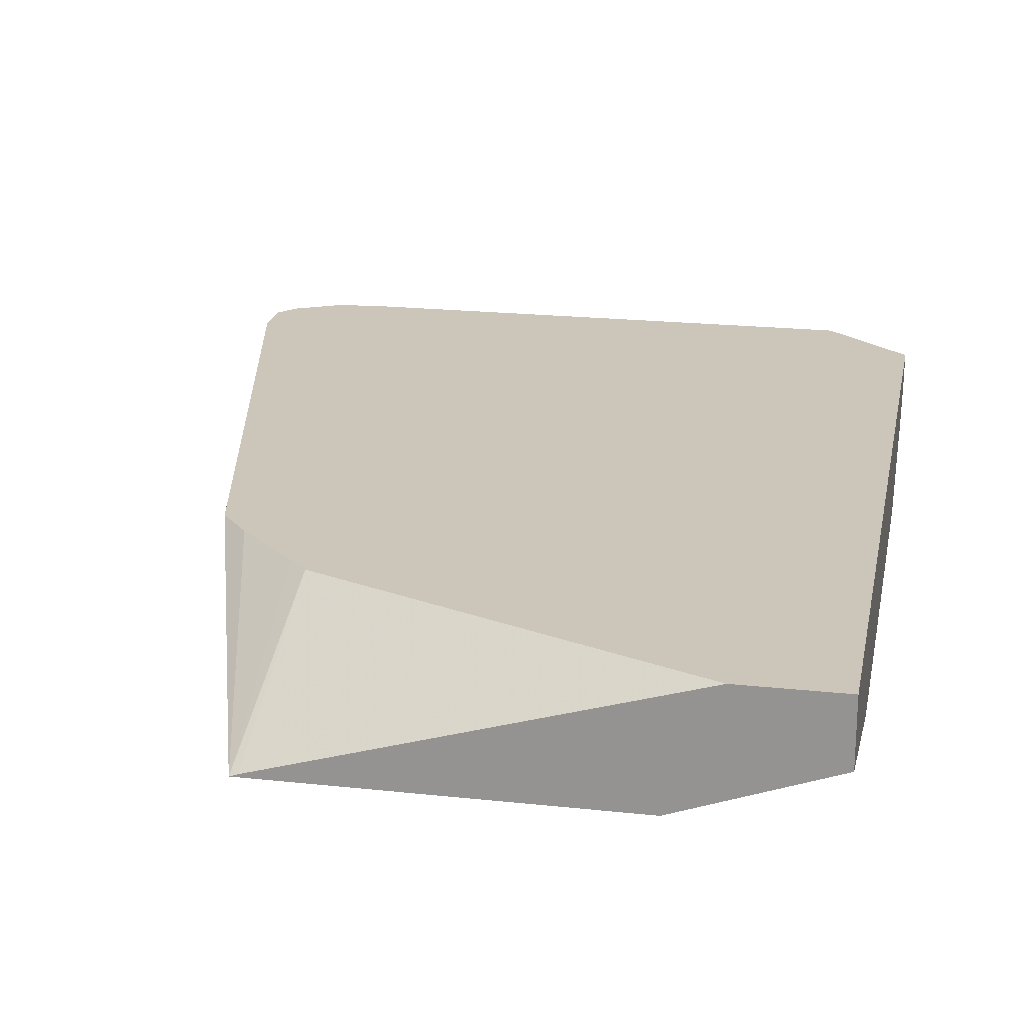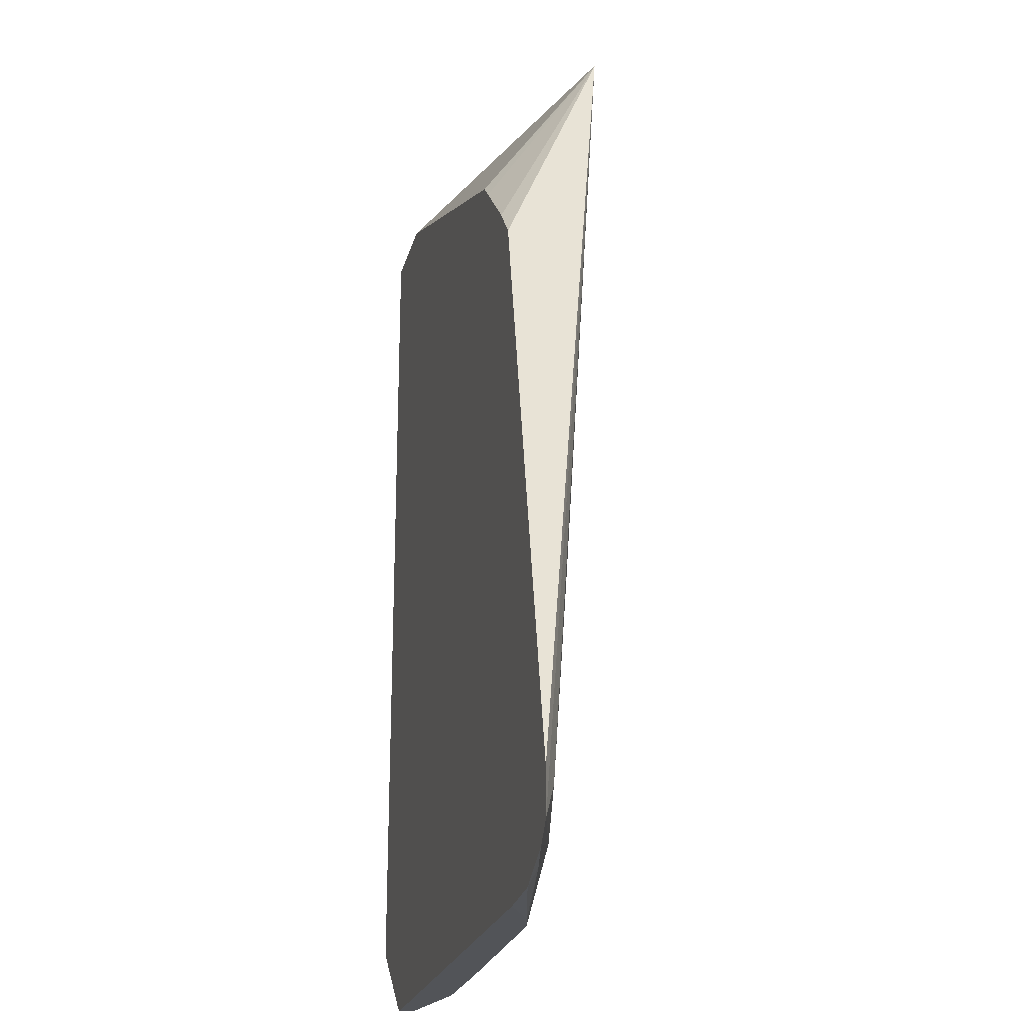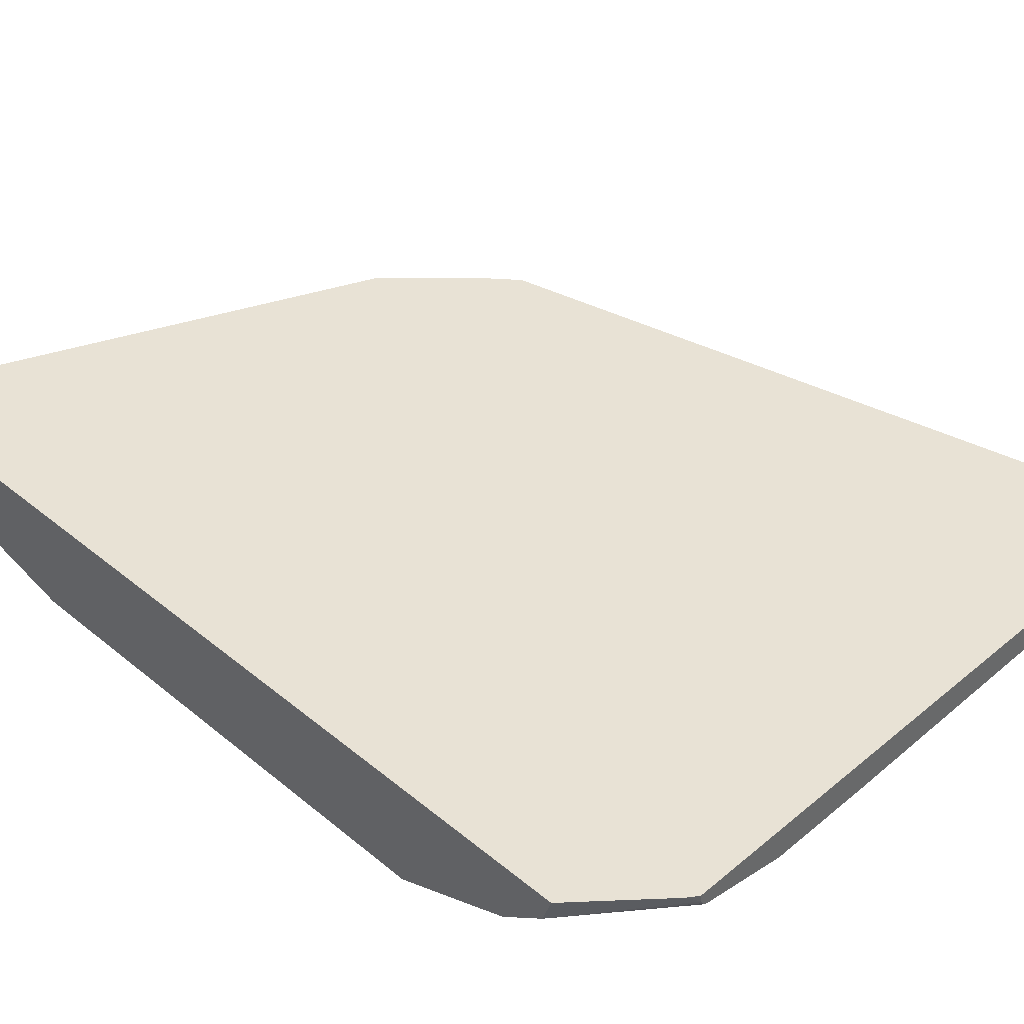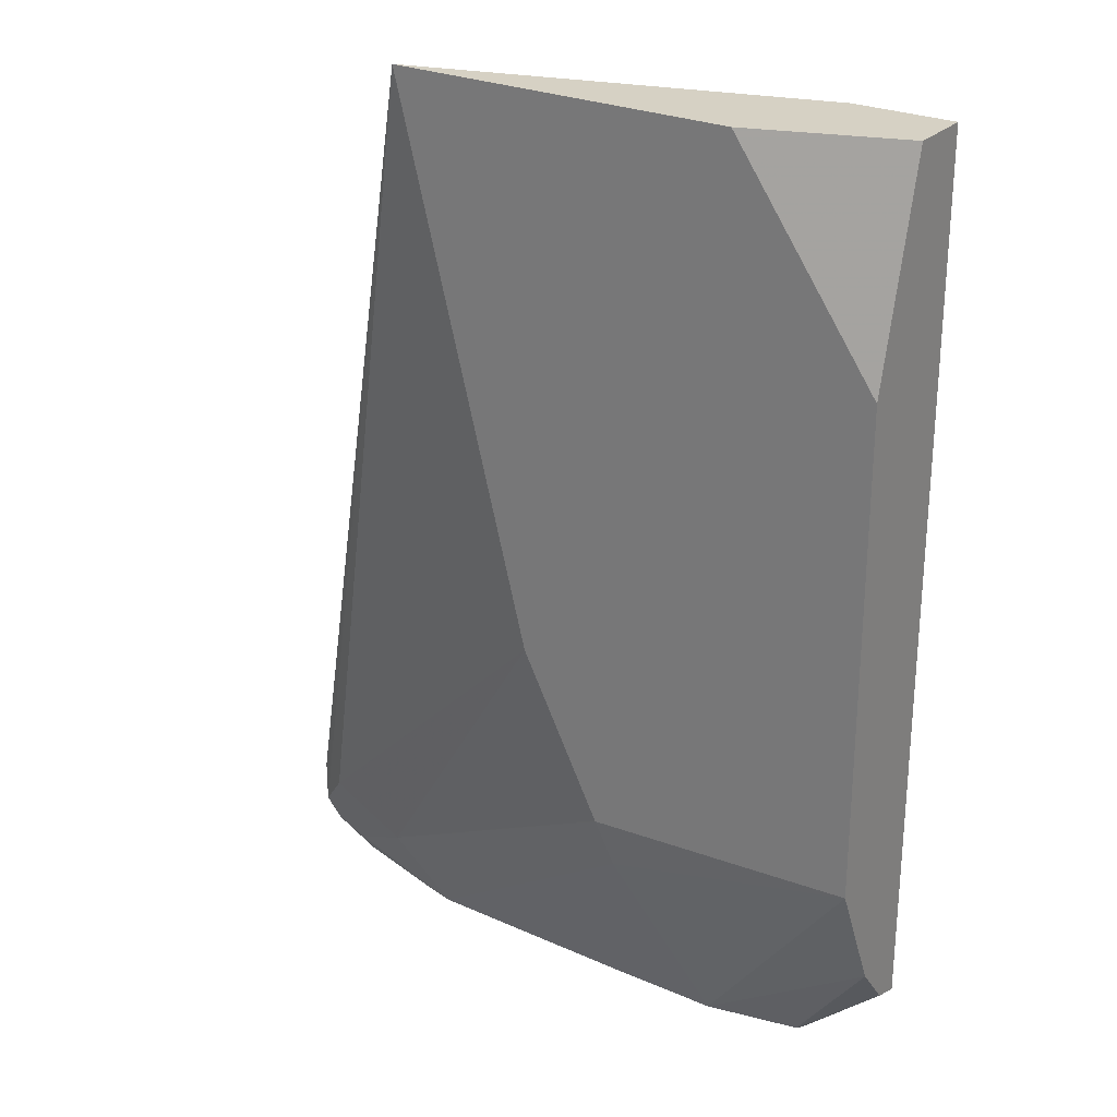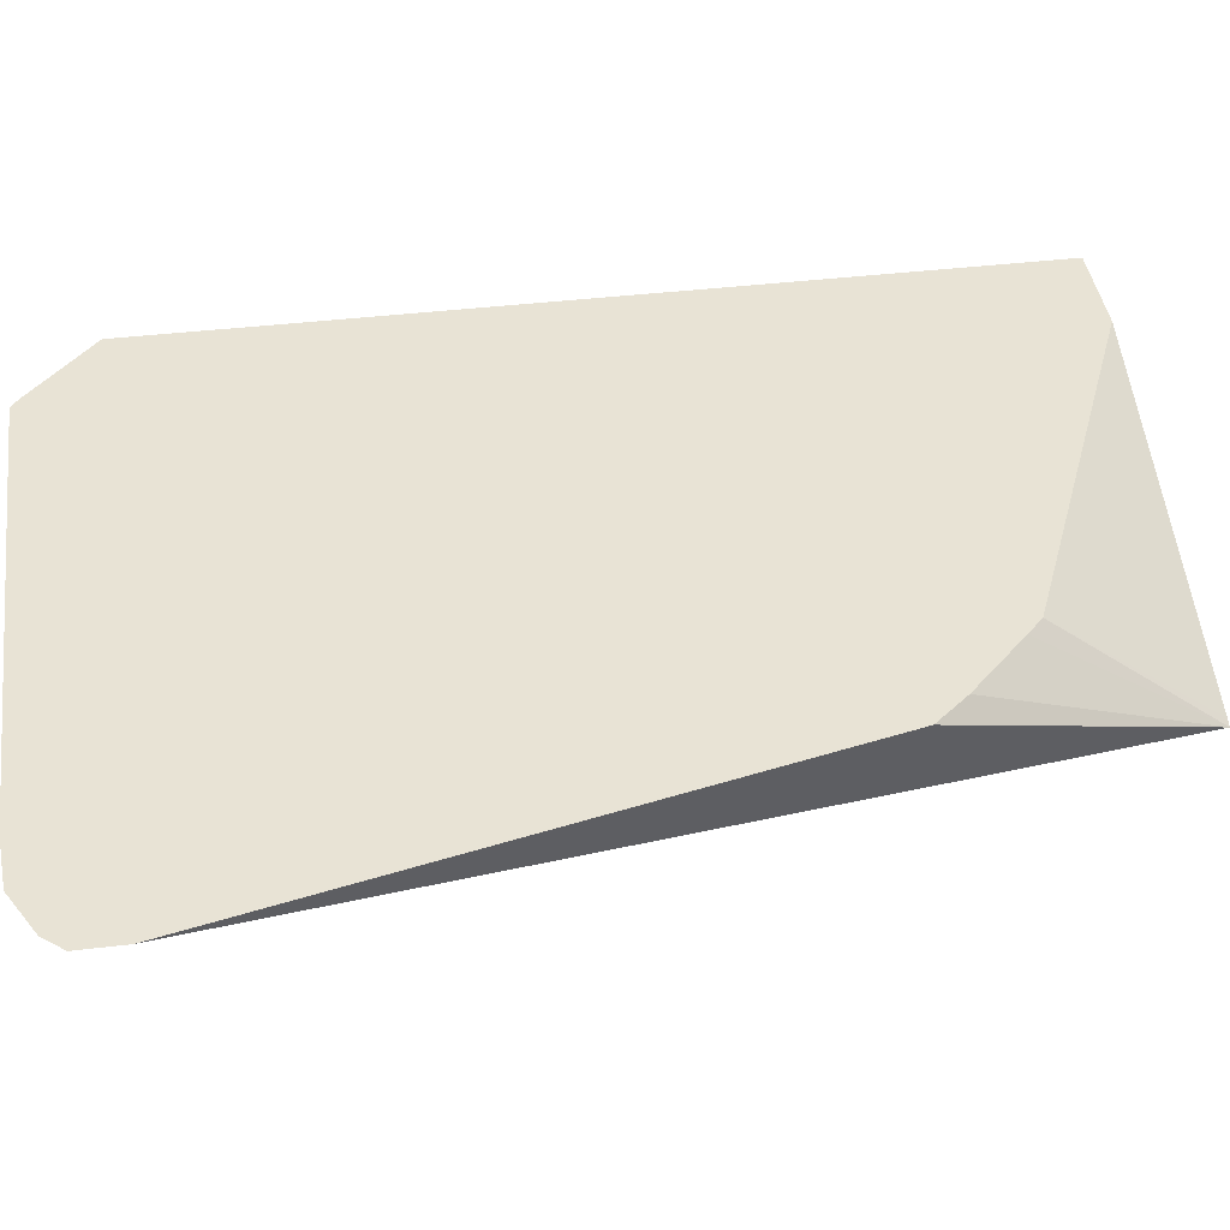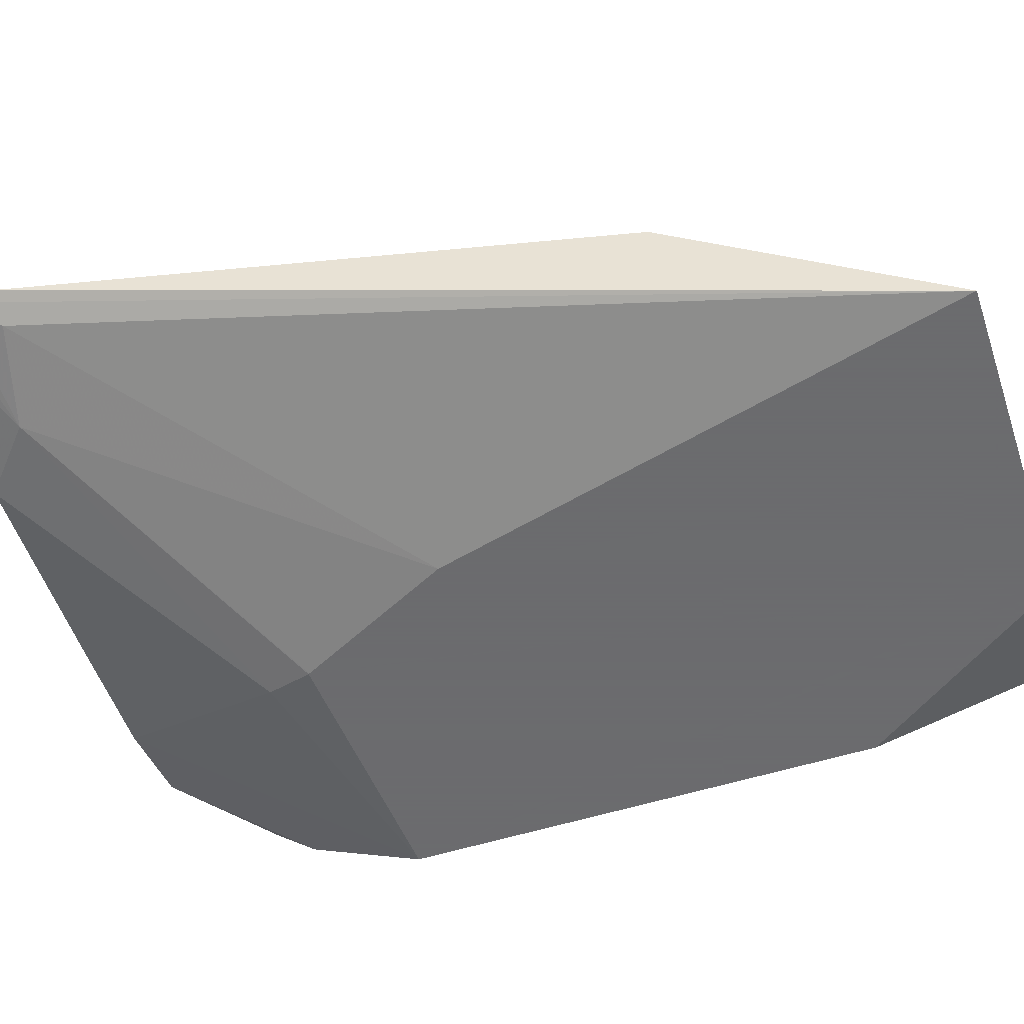
<metadata>
{"format":"obj","ext":"obj","renderer":"f3d","projection":"perspective","resolution":1024,"background":"white","views":[{"elev":20.9,"azim":11.0,"up":"+Y"},{"elev":-23.2,"azim":-103.8,"up":"+Z"},{"elev":40.9,"azim":134.9,"up":"+Y"},{"elev":26.6,"azim":34.1,"up":"+Z"},{"elev":41.3,"azim":-98.2,"up":"+Y"},{"elev":-53.5,"azim":-71.3,"up":"+Y"}]}
</metadata>
<code>
v -0.05961 0.3036 -0.0818
v -0.1031 0.3036 -0.0818
v -0.05961 0.2752 -0.0818
v -0.05961 0.3036 -0.4666
v -0.274 0.2533 -0.0818
v -0.2674 0.3036 -0.1518
v -0.1242 0.2521 -0.0818
v -0.05961 0.2521 -0.1741
v -0.05961 0.2917 -0.4625
v -0.09374 0.3036 -0.4976
v -0.2774 0.2521 -0.0818
v -0.275 0.3036 -0.1592
v -0.05961 0.2521 -0.3897
v -0.05961 0.2759 -0.4428
v -0.1011 0.2967 -0.5009
v -0.09947 0.2987 -0.5009
v -0.09865 0.3003 -0.5009
v -0.09831 0.3036 -0.5009
v -0.3011 0.3036 -0.1854
v -0.3138 0.3036 -0.2005
v -0.3732 0.3036 -0.4603
v -0.3732 0.3036 -0.4799
v -0.3601 0.2971 -0.4636
v -0.2163 0.2521 -0.324
v -0.1799 0.2521 -0.3966
v -0.1729 0.2557 -0.4177
v -0.1418 0.2881 -0.5009
v -0.3208 0.3036 -0.5009
v -0.3657 0.3036 -0.4885
v -0.3173 0.2881 -0.4748
v -0.1802 0.2521 -0.3962
v -0.2886 0.2898 -0.5009
v -0.1892 0.2881 -0.5009
v -0.3454 0.3036 -0.4992
v -0.3024 0.2931 -0.5009
v -0.3481 0.3001 -0.4921
f 13 27 14
f 15 32 35
f 15 33 32
f 15 27 33
f 14 27 15
f 15 35 28
f 13 26 27
f 11 20 21
f 11 23 24
f 11 22 23
f 11 21 22
f 11 19 20
f 11 12 19
f 34 35 36
f 13 25 26
f 15 28 18
f 29 36 30
f 15 17 16
f 10 17 18
f 32 36 35
f 30 36 32
f 29 34 36
f 28 35 34
f 26 33 27
f 15 18 17
f 26 32 33
f 25 30 26
f 25 31 30
f 24 30 31
f 23 30 24
f 22 30 23
f 22 29 30
f 26 30 32
f 9 17 10
f 1 20 19
f 9 15 16
f 9 16 17
f 1 2 5
f 1 5 11
f 1 11 7
f 1 7 3
f 1 3 8
f 1 8 13
f 1 13 14
f 1 9 4
f 1 4 10
f 1 10 18
f 1 18 28
f 1 28 34
f 1 34 29
f 1 29 22
f 1 14 9
f 1 21 20
f 1 22 21
f 9 14 15
f 7 13 8
f 7 25 13
f 7 31 25
f 7 11 24
f 6 12 11
f 7 24 31
f 4 9 10
f 3 7 8
f 2 6 5
f 1 6 2
f 1 12 6
f 1 19 12
f 5 6 11

</code>
